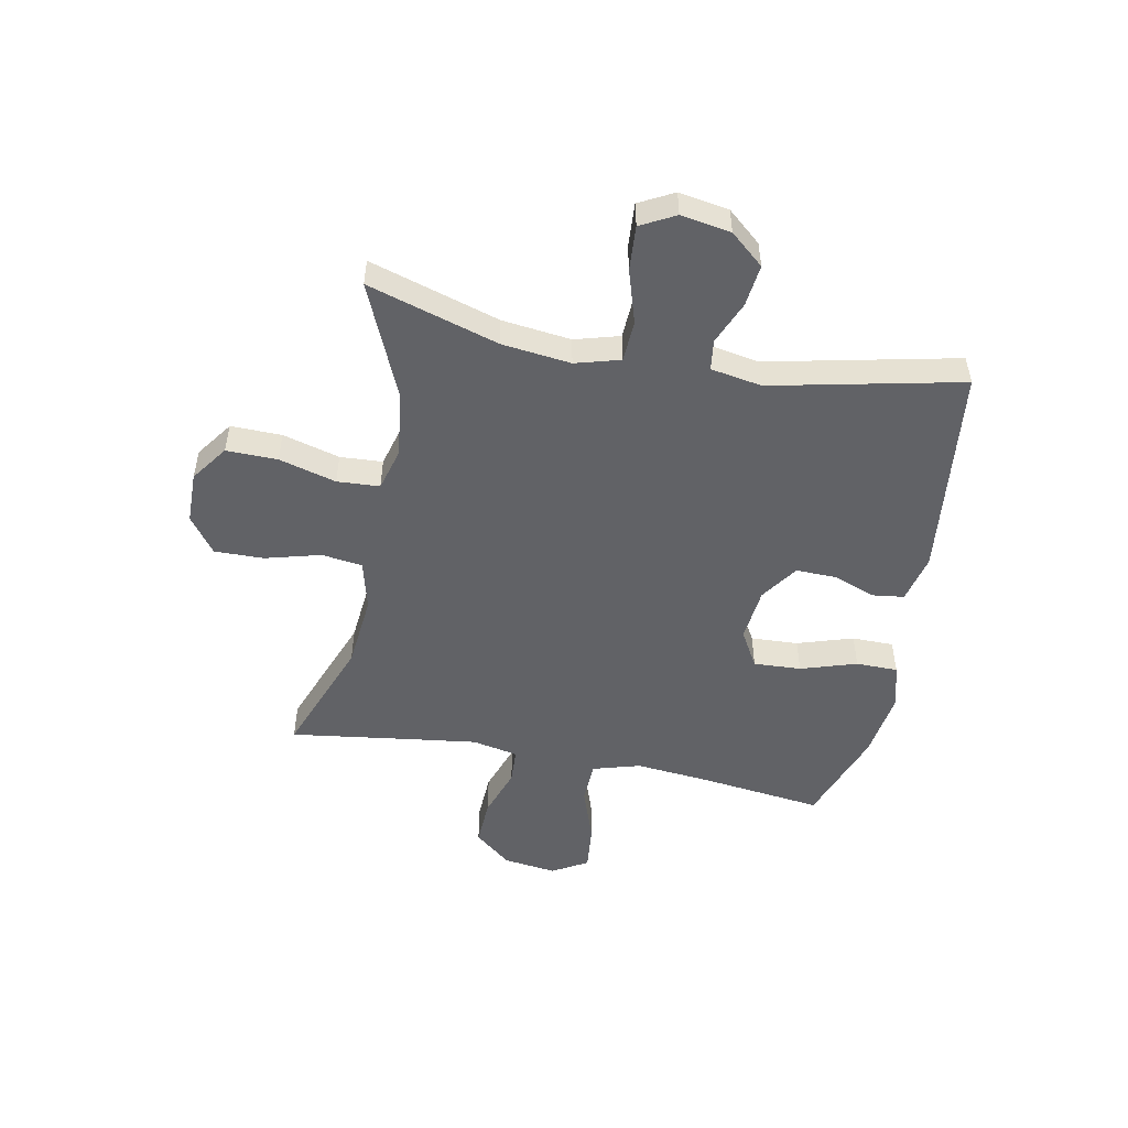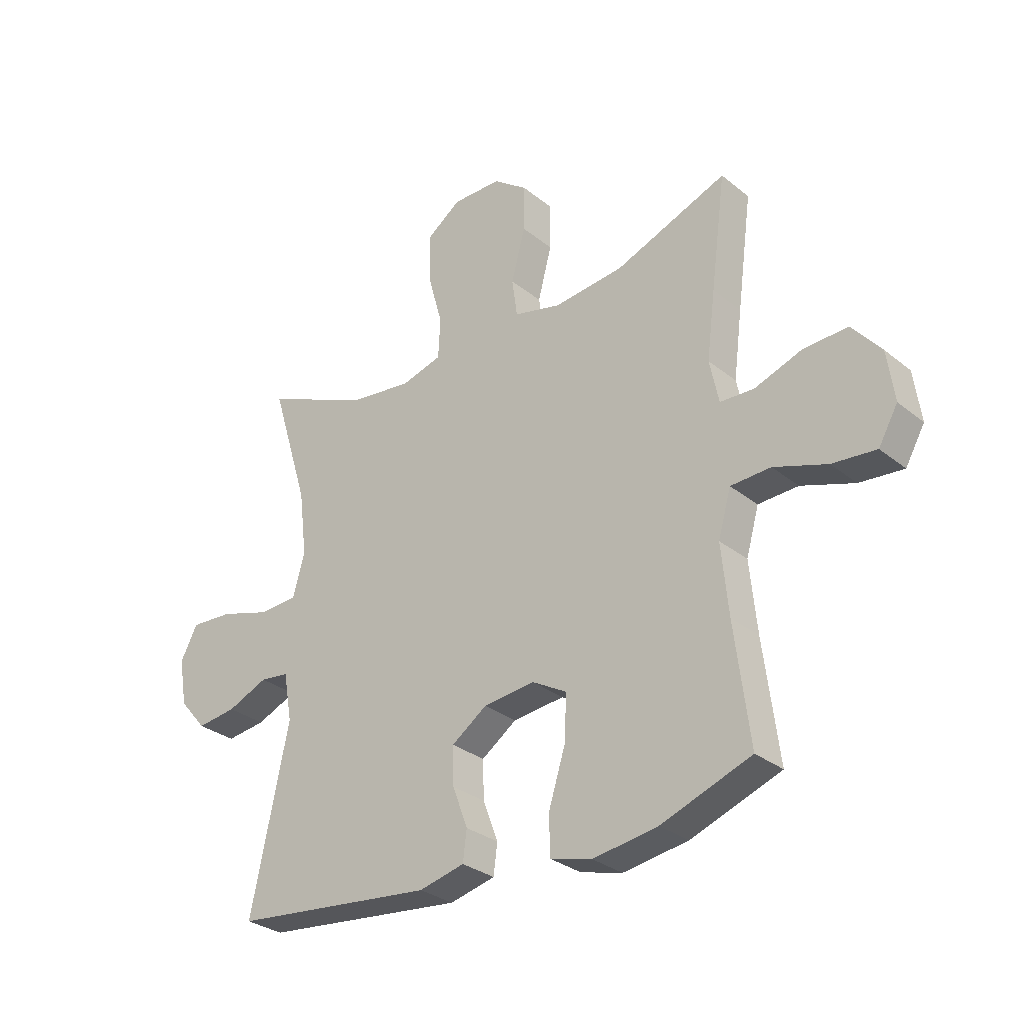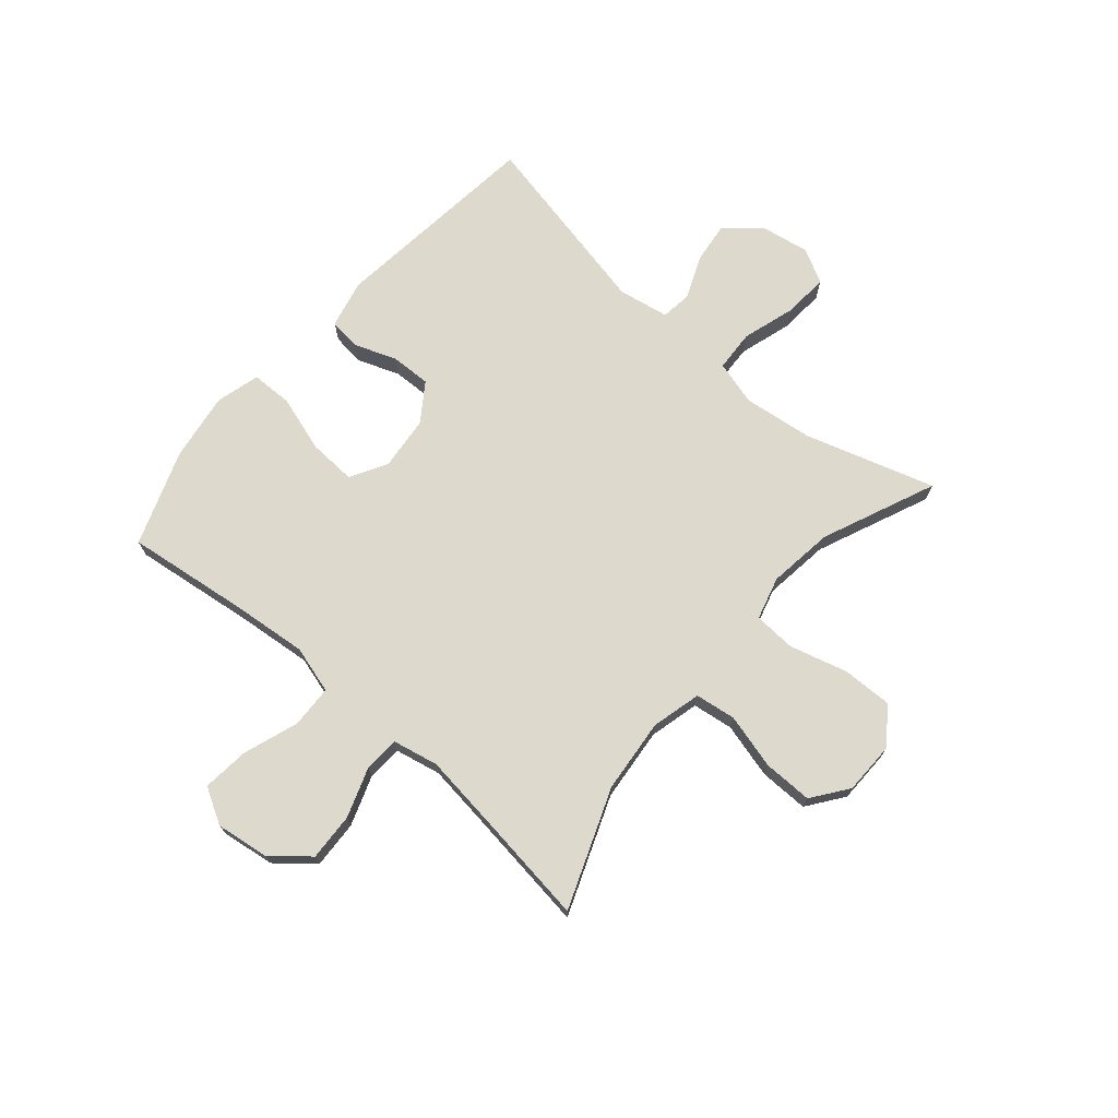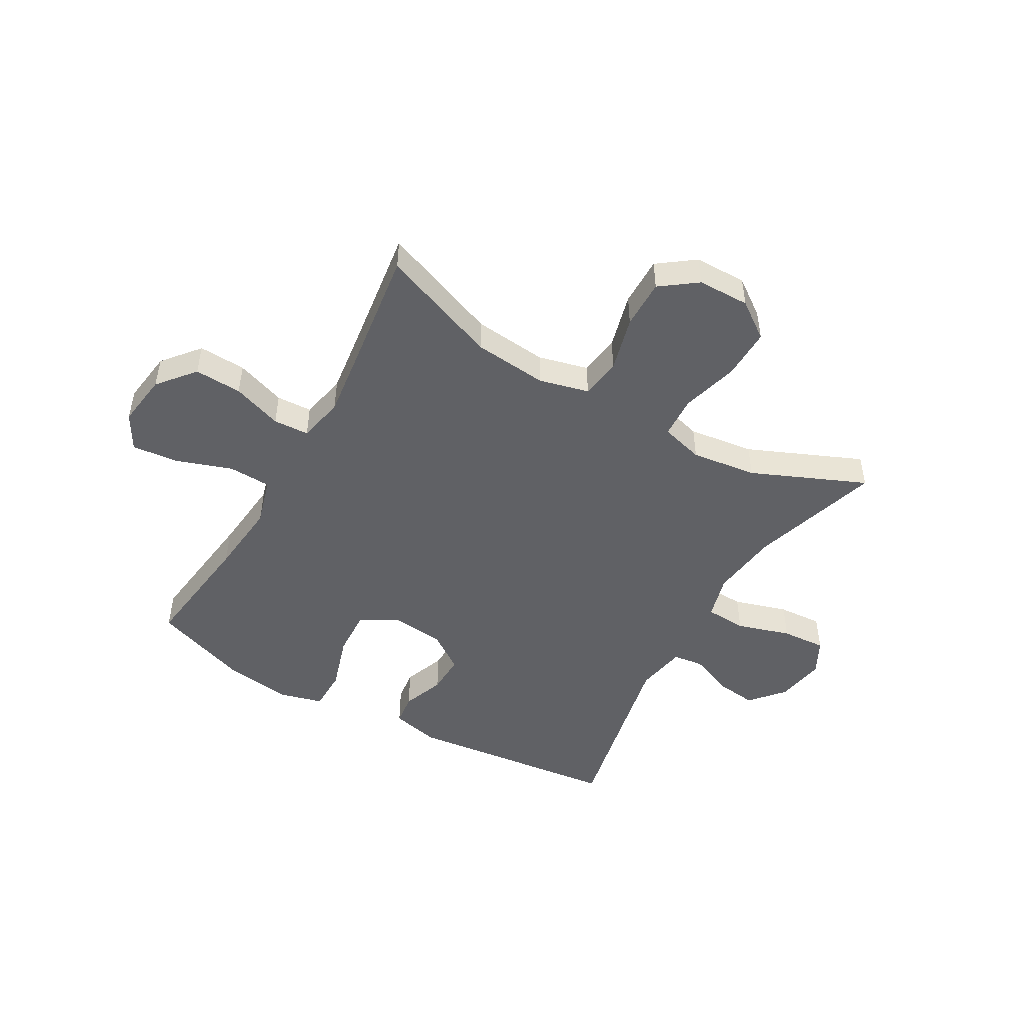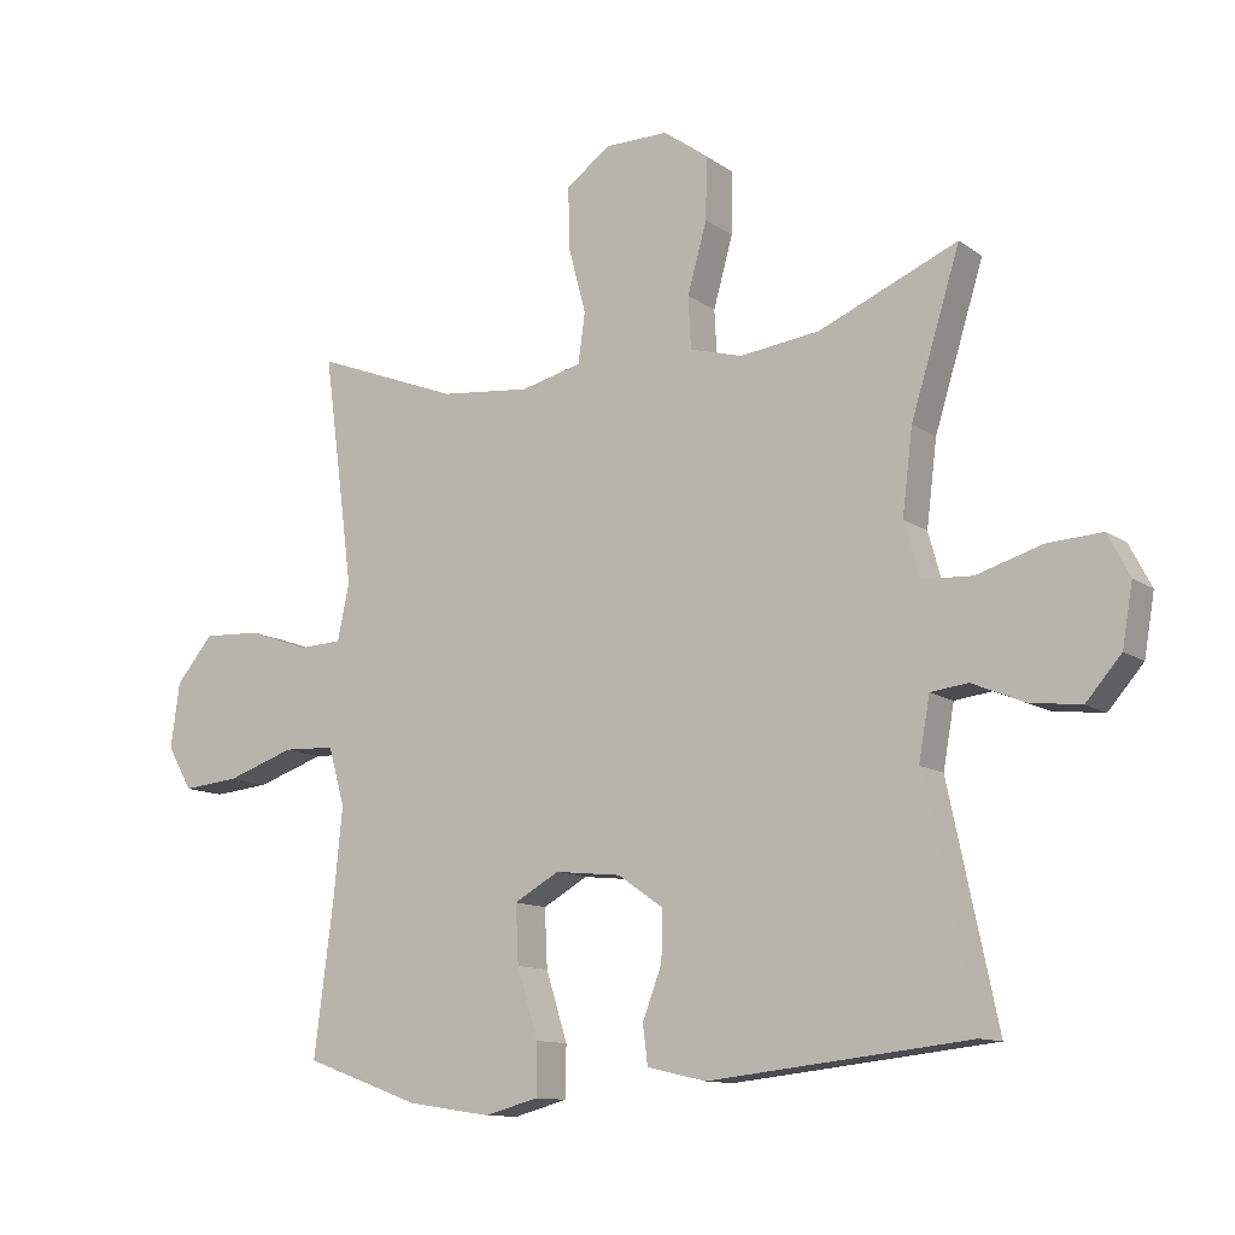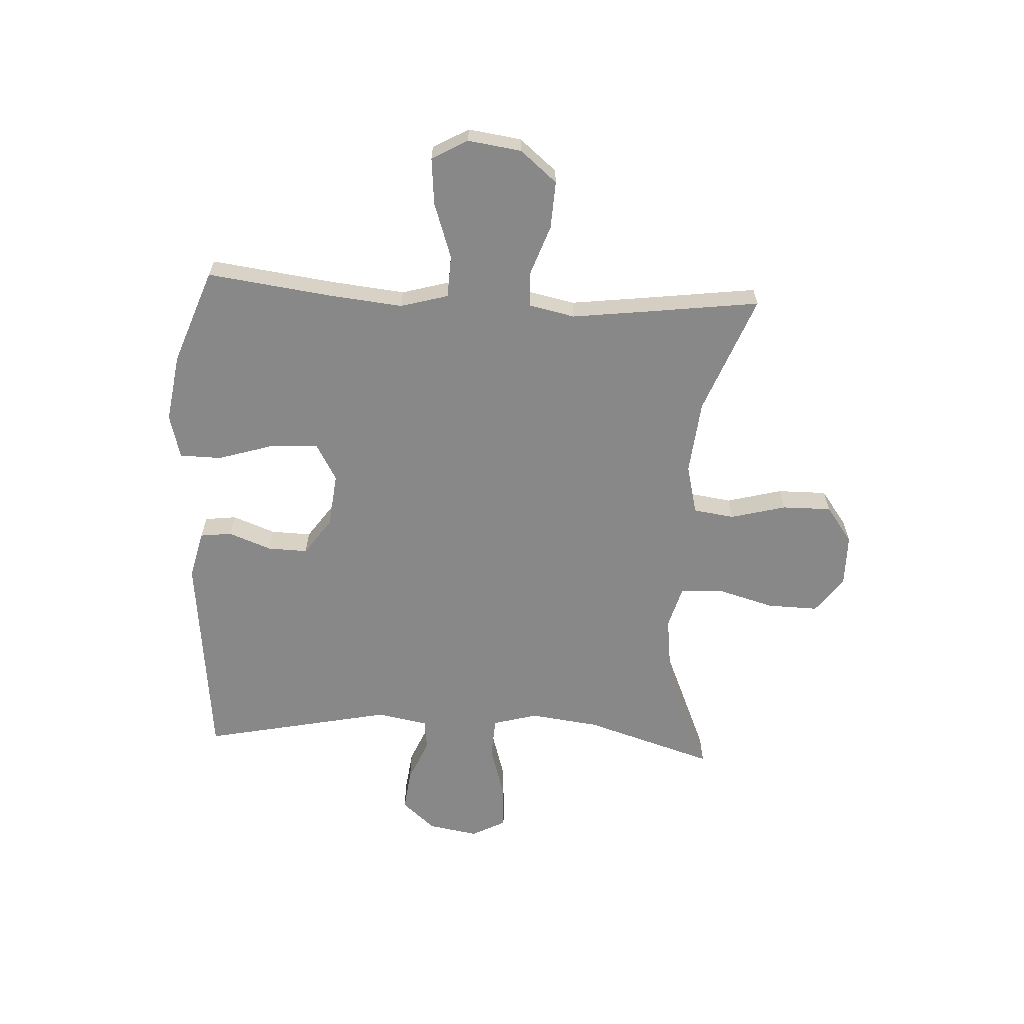
<metadata>
{"format":"obj","ext":"obj","renderer":"f3d","projection":"perspective","resolution":1024,"background":"white","views":[{"elev":-50.7,"azim":79.2,"up":"+Y"},{"elev":-30.1,"azim":-139.2,"up":"+Z"},{"elev":71.9,"azim":-49.3,"up":"+Y"},{"elev":-48.4,"azim":-29.7,"up":"+Y"},{"elev":-11.6,"azim":31.9,"up":"+Z"},{"elev":-62.9,"azim":-93.2,"up":"+Y"}]}
</metadata>
<code>
v 0.5 0.07 -0.5
v 0.122 0.07 -0.542
v 0.037 0.07 -0.522
v 0.03 0.07 -0.466
v 0.058 0.07 -0.391
v 0.06 0.07 -0.32
v -0.006 0.07 -0.274
v -0.102 0.07 -0.264
v -0.167 0.07 -0.301
v -0.163 0.07 -0.385
v -0.132 0.07 -0.484
v -0.133 0.07 -0.558
v -0.211 0.07 -0.579
v -0.332 0.07 -0.561
v -0.5 0.07 -0.5
v -0.472 0.07 -0.281
v -0.459 0.07 -0.15
v -0.483 0.07 -0.066
v -0.558 0.07 -0.063
v -0.657 0.07 -0.097
v -0.739 0.07 -0.105
v -0.775 0.07 -0.042
v -0.762 0.07 0.052
v -0.708 0.07 0.117
v -0.624 0.07 0.113
v -0.536 0.07 0.082
v -0.473 0.07 0.085
v -0.456 0.07 0.166
v -0.472 0.07 0.291
v -0.5 0.07 0.5
v -0.29 0.07 0.419
v -0.159 0.07 0.406
v -0.071 0.07 0.428
v -0.061 0.07 0.5
v -0.087 0.07 0.598
v -0.088 0.07 0.685
v -0.024 0.07 0.732
v 0.068 0.07 0.733
v 0.133 0.07 0.686
v 0.131 0.07 0.596
v 0.103 0.07 0.495
v 0.107 0.07 0.42
v 0.183 0.07 0.399
v 0.299 0.07 0.414
v 0.5 0.07 0.5
v 0.429 0.07 0.27
v 0.414 0.07 0.148
v 0.436 0.07 0.069
v 0.509 0.07 0.065
v 0.604 0.07 0.094
v 0.683 0.07 0.099
v 0.715 0.07 0.038
v 0.7 0.07 -0.05
v 0.649 0.07 -0.109
v 0.575 0.07 -0.1
v 0.499 0.07 -0.068
v 0.445 0.07 -0.075
v 0.429 0.07 -0.165
v 0.5 0 -0.5
v 0.122 0 -0.542
v 0.037 0 -0.522
v 0.03 0 -0.466
v 0.058 0 -0.391
v 0.06 0 -0.32
v -0.006 0 -0.274
v -0.102 0 -0.264
v -0.167 0 -0.301
v -0.163 0 -0.385
v -0.132 0 -0.484
v -0.133 0 -0.558
v -0.211 0 -0.579
v -0.332 0 -0.561
v -0.5 0 -0.5
v -0.472 0 -0.281
v -0.459 0 -0.15
v -0.483 0 -0.066
v -0.558 0 -0.063
v -0.657 0 -0.097
v -0.739 0 -0.105
v -0.775 0 -0.042
v -0.762 0 0.052
v -0.708 0 0.117
v -0.624 0 0.113
v -0.536 0 0.082
v -0.473 0 0.085
v -0.456 0 0.166
v -0.472 0 0.291
v -0.5 0 0.5
v -0.29 0 0.419
v -0.159 0 0.406
v -0.071 0 0.428
v -0.061 0 0.5
v -0.087 0 0.598
v -0.088 0 0.685
v -0.024 0 0.732
v 0.068 0 0.733
v 0.133 0 0.686
v 0.131 0 0.596
v 0.103 0 0.495
v 0.107 0 0.42
v 0.183 0 0.399
v 0.299 0 0.414
v 0.5 0 0.5
v 0.429 0 0.27
v 0.414 0 0.148
v 0.436 0 0.069
v 0.509 0 0.065
v 0.604 0 0.094
v 0.683 0 0.099
v 0.715 0 0.038
v 0.7 0 -0.05
v 0.649 0 -0.109
v 0.575 0 -0.1
v 0.499 0 -0.068
v 0.445 0 -0.075
v 0.429 0 -0.165
f 53 54 55 56
f 51 52 53 56
f 49 50 51 56
f 48 49 56 57
f 47 48 57 58
f 44 45 46
f 43 44 46 47
f 42 43 47 58
f 38 39 40 41
f 38 41 42
f 37 38 42
f 34 35 36 37
f 33 34 37 42
f 32 33 42 58
f 29 30 31
f 28 29 31 32
f 27 28 32 58
f 23 24 25 26
f 19 20 21 22
f 18 19 22 23
f 13 14 15 16
f 13 16 17
f 10 11 12 13
f 9 10 13 17
f 8 9 17 18
f 2 3 4 5
f 2 5 6
f 1 2 6
f 58 1 6 7
f 18 23 26 27
f 18 27 58
f 7 8 18 58
f 114 113 112 111
f 114 111 110 109
f 114 109 108 107
f 115 114 107 106
f 116 115 106 105
f 104 103 102
f 105 104 102 101
f 116 105 101 100
f 99 98 97 96
f 100 99 96
f 100 96 95
f 95 94 93 92
f 100 95 92 91
f 116 100 91 90
f 89 88 87
f 90 89 87 86
f 116 90 86 85
f 84 83 82 81
f 80 79 78 77
f 81 80 77 76
f 74 73 72 71
f 75 74 71
f 71 70 69 68
f 75 71 68 67
f 76 75 67 66
f 63 62 61 60
f 64 63 60
f 64 60 59
f 65 64 59 116
f 85 84 81 76
f 116 85 76
f 116 76 66 65
f 1 59 60 2
f 2 60 61 3
f 3 61 62 4
f 4 62 63 5
f 5 63 64 6
f 6 64 65 7
f 7 65 66 8
f 8 66 67 9
f 9 67 68 10
f 10 68 69 11
f 11 69 70 12
f 12 70 71 13
f 13 71 72 14
f 14 72 73 15
f 15 73 74 16
f 16 74 75 17
f 17 75 76 18
f 18 76 77 19
f 19 77 78 20
f 20 78 79 21
f 21 79 80 22
f 22 80 81 23
f 23 81 82 24
f 24 82 83 25
f 25 83 84 26
f 26 84 85 27
f 27 85 86 28
f 28 86 87 29
f 29 87 88 30
f 30 88 89 31
f 31 89 90 32
f 32 90 91 33
f 33 91 92 34
f 34 92 93 35
f 35 93 94 36
f 36 94 95 37
f 37 95 96 38
f 38 96 97 39
f 39 97 98 40
f 40 98 99 41
f 41 99 100 42
f 42 100 101 43
f 43 101 102 44
f 44 102 103 45
f 45 103 104 46
f 46 104 105 47
f 47 105 106 48
f 48 106 107 49
f 49 107 108 50
f 50 108 109 51
f 51 109 110 52
f 52 110 111 53
f 53 111 112 54
f 54 112 113 55
f 55 113 114 56
f 56 114 115 57
f 57 115 116 58
f 58 116 59 1

</code>
